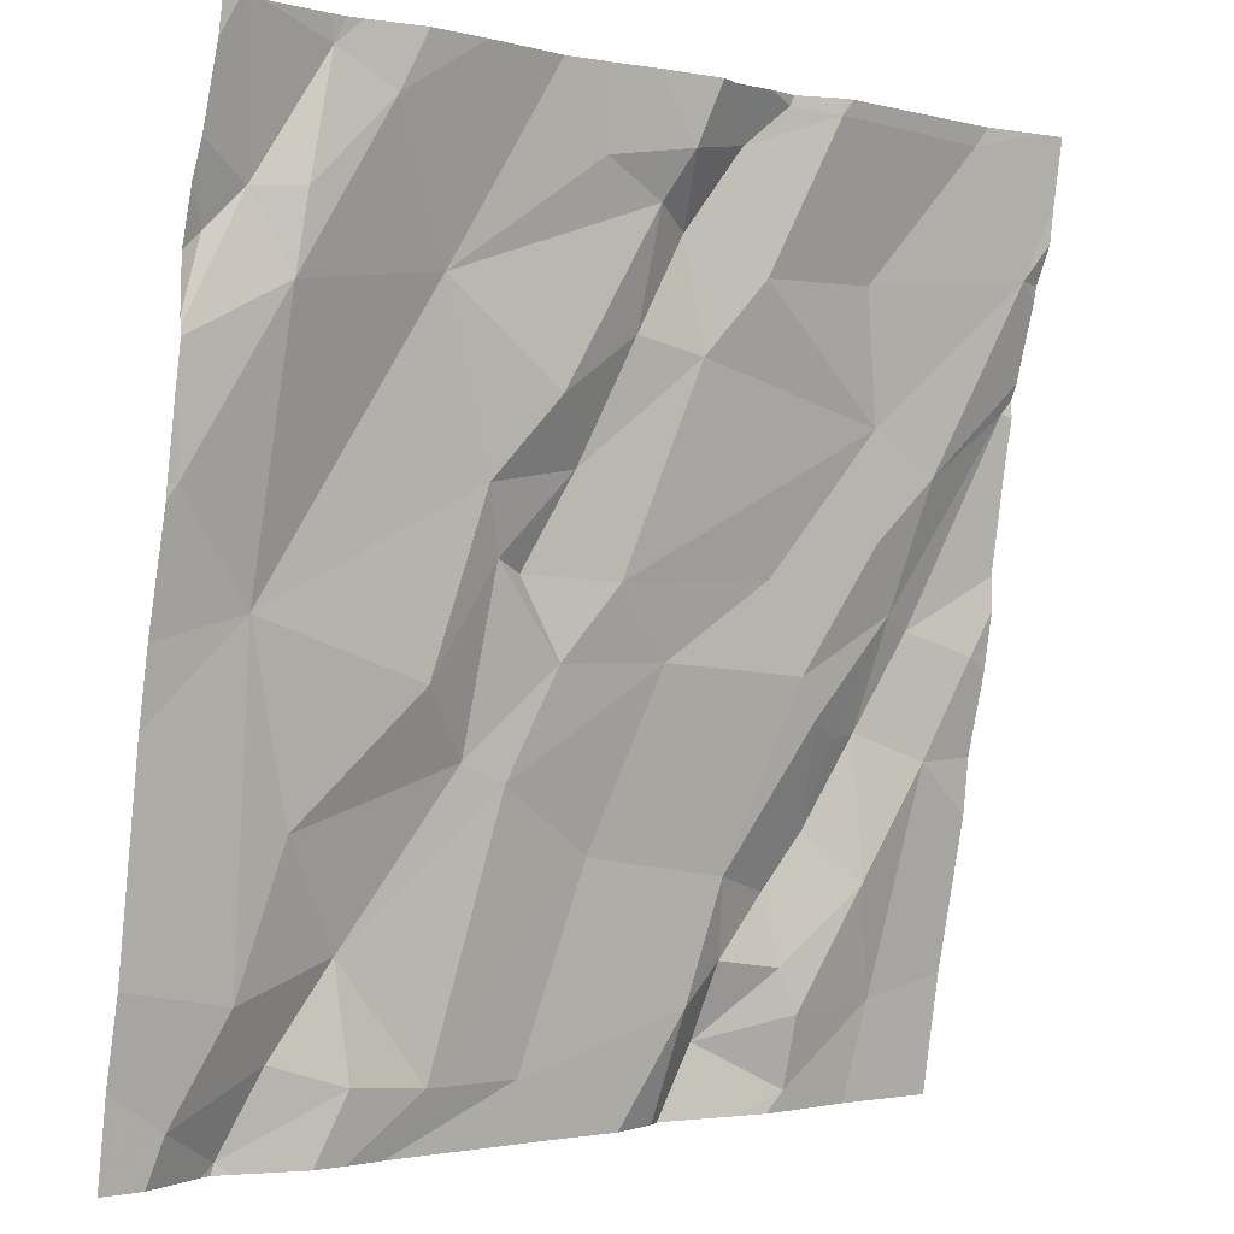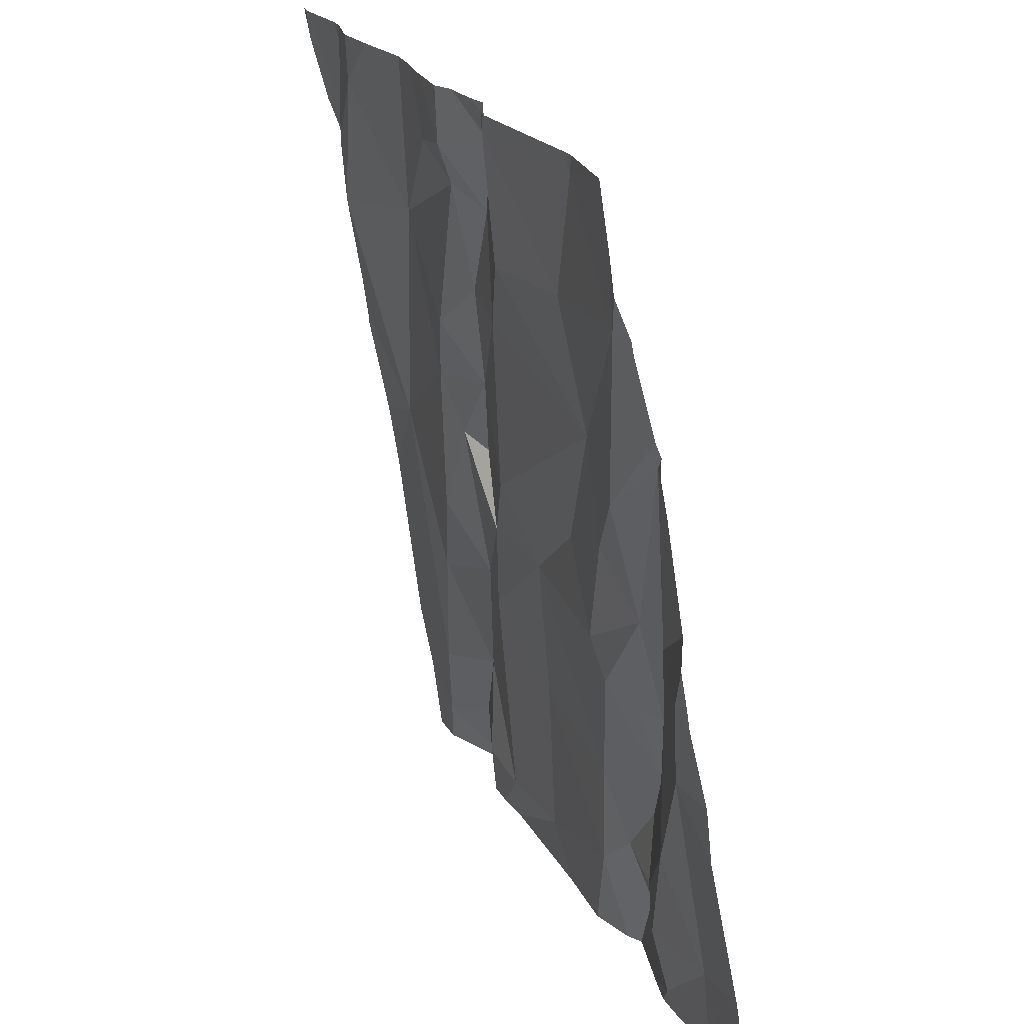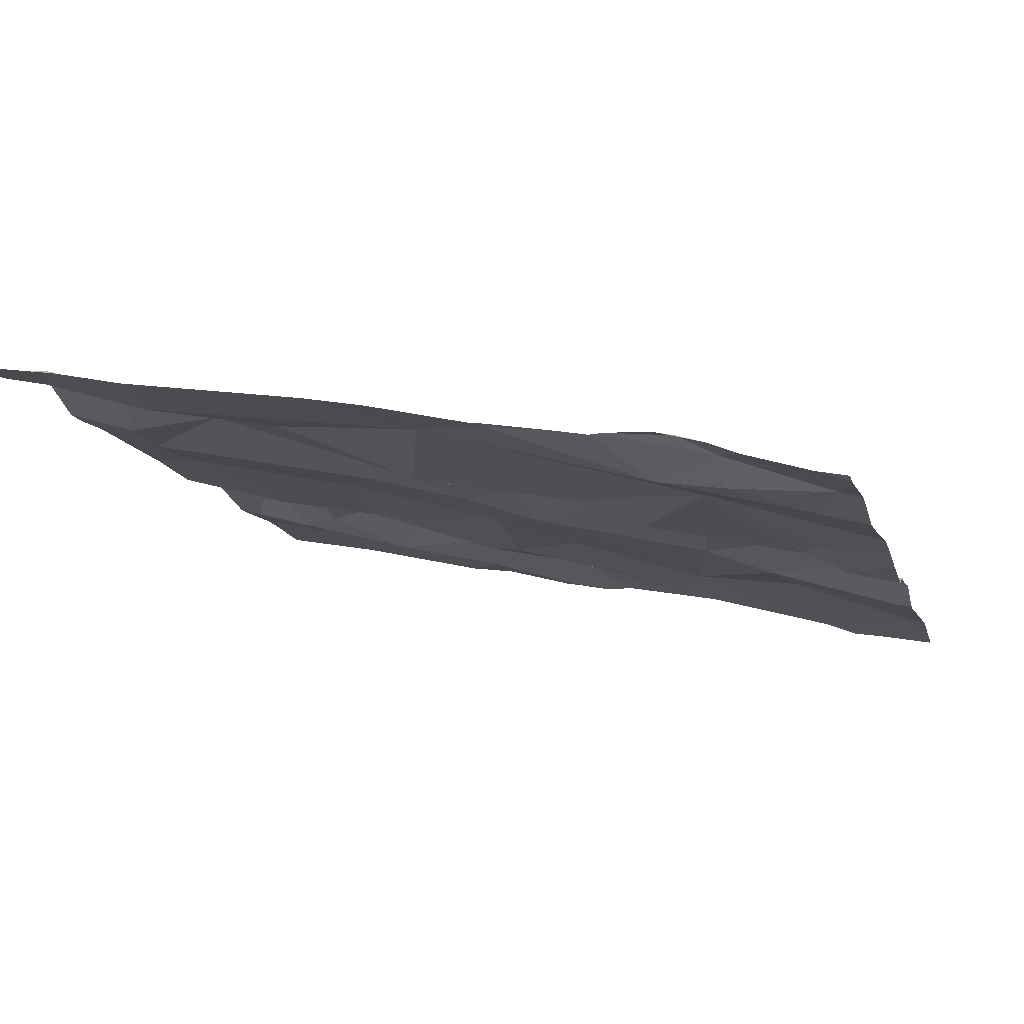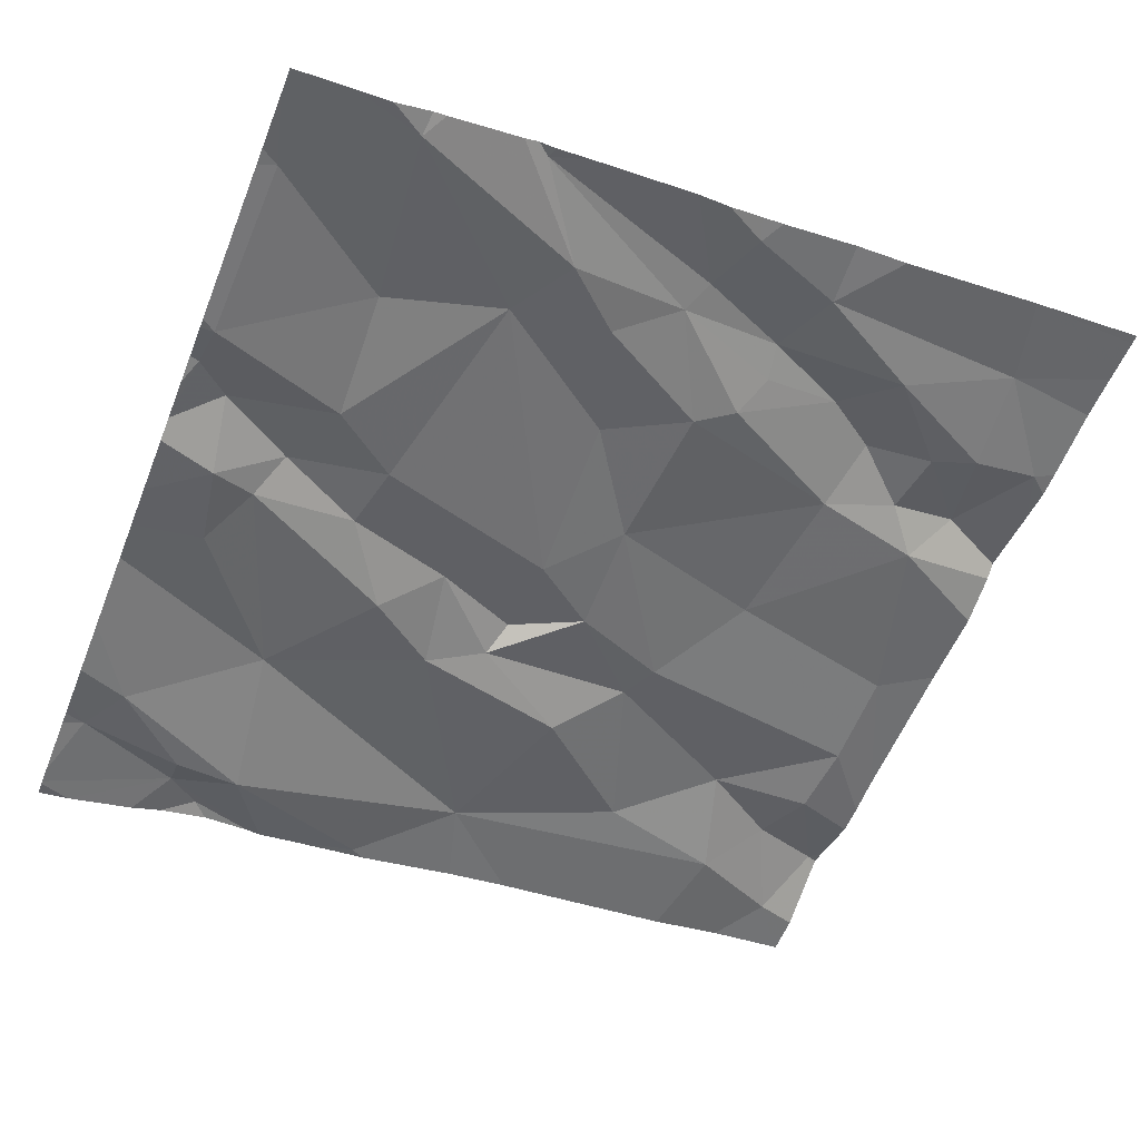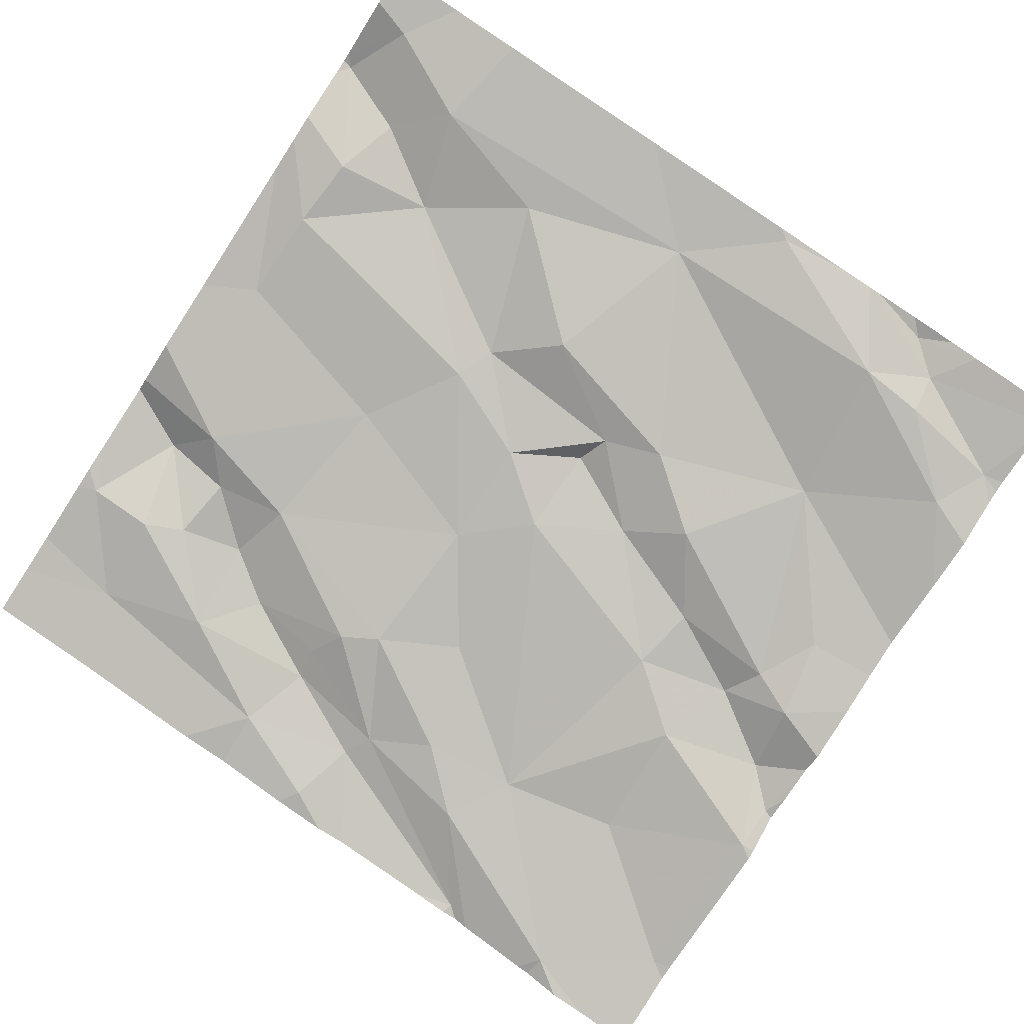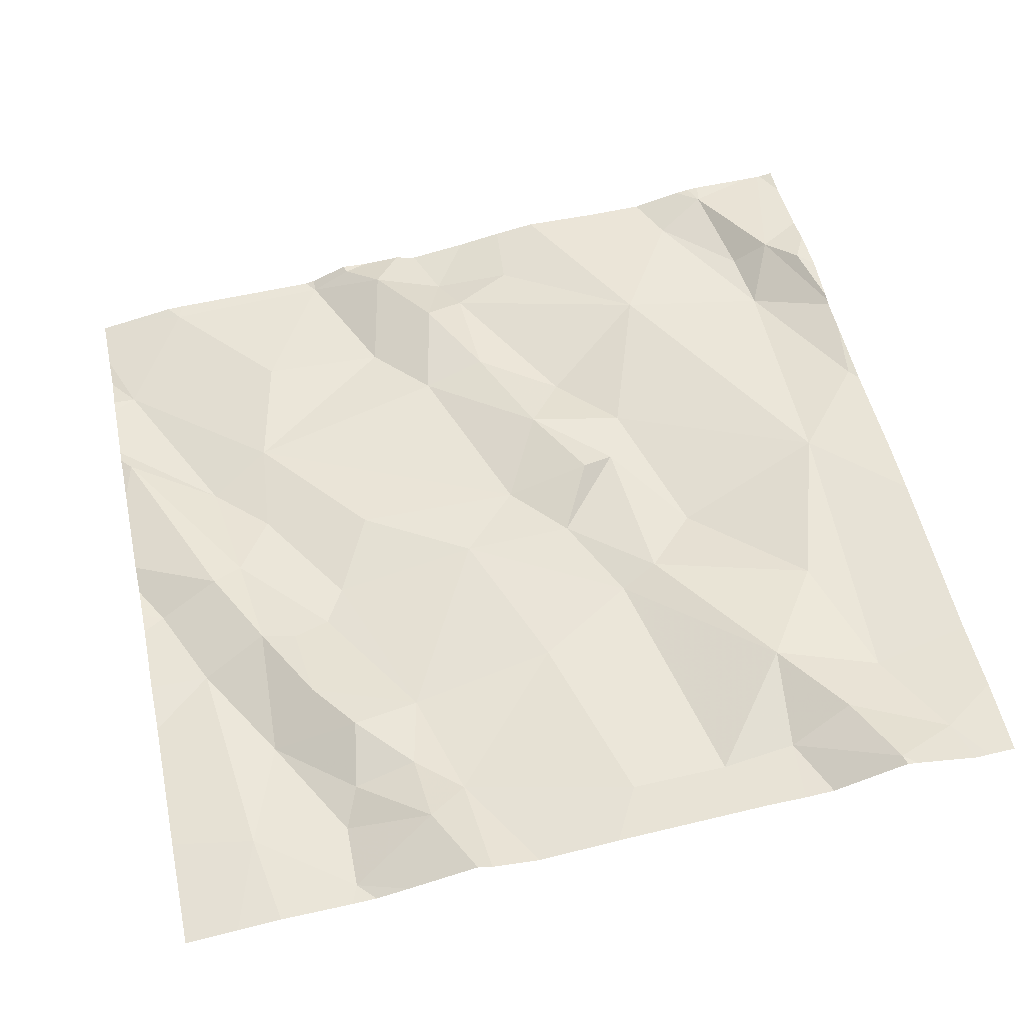
<metadata>
{"format":"obj","ext":"obj","renderer":"f3d","projection":"perspective","resolution":1024,"background":"white","views":[{"elev":-1.4,"azim":135.9,"up":"+Y"},{"elev":20.4,"azim":-114.3,"up":"+Y"},{"elev":-8.5,"azim":105.6,"up":"+Z"},{"elev":-61.4,"azim":-111.7,"up":"+Z"},{"elev":-75.9,"azim":57.0,"up":"+Z"},{"elev":61.9,"azim":-12.4,"up":"+Z"}]}
</metadata>
<code>
v -91.07 233.4 500
v -91.09 232.5 500.2
v -91.09 233.4 500
v -91.37 232.9 500
v -91.28 232.8 500.1
v -91.06 233.4 500
v -91.06 232.6 500.1
v -91.05 232.9 500.1
v -91.2 232.5 500.1
v -91.5 232.5 500.1
v -91.42 233.3 500
v -91.35 233.3 500
v -91.42 233.2 500
v -91.49 233.2 500
v -91.1 232.5 500.2
v -91.01 233.3 500
v -91.47 233.3 500
v -91.21 233.2 500
v -91.44 233.4 500
v -91.07 233.4 500
v -91.12 233.4 500
v -91.04 233.2 500
v -91.27 233.1 500
v -91.37 233.1 500
v -91.33 233.1 500
v -91.29 233 500
v -91.22 232.9 500.1
v -91.33 233 500.1
v -91.11 232.8 500.1
v -91.32 232.8 500.1
v -91.49 232.9 500
v -91.43 233 500
v -91 232.5 500.1
v -90.97 233.2 500
v -91.05 233.3 500
v -90.96 233 500.1
v -91.57 232.6 500.1
v -91.38 232.5 500.1
v -91.16 232.5 500.1
v -91.43 232.7 500.1
v -91.27 232.5 500.1
v -91.18 232.6 500.1
v -91.19 232.5 500.1
v -91.12 232.6 500.1
v -91.01 232.5 500.1
v -91.07 232.5 500.2
v -91.08 232.5 500.2
v -91.47 233.4 499.9
v -91.9 233.2 500
v -91.78 233 500
v -91.62 232.6 500.1
v -91.61 232.5 500.1
v -91.6 232.7 500.1
v -91.82 232.6 500.1
v -91.71 232.5 500.1
v -91.61 233.4 499.9
v -91.53 233.4 500
v -90.95 233.4 500
v -91.88 233.3 499.9
v -91.8 233.4 499.9
v -90.97 233.4 500
v -90.95 232.6 500.1
v -91.69 233.3 500
v -91.79 233.1 500
v -91.72 233.1 500
v -91.81 232.9 500
v -91.88 232.9 500
v -90.95 232.8 500.1
v -90.95 233.3 500
v -91.55 233.3 500
v -91.56 233.4 499.9
v -91.73 233 500
v -91.61 233 500
v -90.95 232.9 500.1
v -91.72 232.7 500.1
v -91.68 232.7 500.1
v -91.66 232.9 500
v -91.68 232.8 500
v -90.95 233 500.1
v -91.84 232.8 500
v -91.77 232.8 500.1
v -90.95 232.6 500.1
v -91.71 232.6 500.1
v -91.69 232.6 500.1
v -91.3 233.4 500
v -91.4 233.4 499.9
v -91.77 232.7 500
v -91.15 233.4 500
v -91.35 233.4 500
v -91.73 232.8 500
v -91.91 232.6 500.1
v -90.99 233.4 500
v -91.91 232.9 500
v -91.91 232.9 500
v -91.91 233.4 499.9
v -91.91 233.3 499.9
v -91.91 233.3 499.9
v -91.91 233.3 499.9
v -91.91 233.2 500
v -91.91 233 500
v -91.91 233 500
v -91.91 233.2 500
v -91.91 233.1 500
v -91.91 233.1 500
v -91.91 232.8 500
v -91.91 232.8 500
v -90.95 233.2 500
v -90.95 233.2 500
v -90.95 233.2 500
v -90.95 233.2 500
v -90.95 233.1 500
v -90.95 233.3 500
v -90.95 233 500.1
v -91.41 232.5 500.1
v -91.24 232.5 500.1
v -91.85 232.5 500.1
v -91.8 232.5 500.1
v -91.72 232.5 500.1
v -91.56 232.5 500.1
v -91.65 232.5 500.1
v -91.57 232.5 500.1
v -91.69 232.5 500.1
v -91.9 232.5 500.1
v -91.91 232.5 500.1
v -90.95 232.5 500.2
v -90.98 232.5 500.2
v -91.21 233.4 500
v -91.8 233.4 499.9
v -91.62 233.4 499.9
v -91.61 233.4 499.9
v -91.49 233.4 499.9
v -91.57 233.4 499.9
v -91.54 233.4 499.9
v -91.82 233.4 499.9
v -90.97 233.4 500
v -91.88 233.4 499.9
v -91.91 233.4 499.9
v -90.95 233.4 500
f 19 11 12
f 25 23 18
f 2 44 43
f 26 4 5
f 22 21 18
f 38 40 37
f 8 29 7
f 130 56 71
f 30 5 4
f 36 8 74
f 8 7 82
f 27 5 29
f 20 16 61
f 43 41 9
f 129 56 130
f 11 18 12
f 13 14 24
f 17 14 13
f 20 21 35
f 58 16 69
f 11 17 13
f 107 16 108
f 13 25 11
f 12 18 85
f 19 12 89
f 88 20 3
f 17 11 19
f 85 21 127
f 18 8 22
f 18 23 8
f 25 13 24
f 24 14 32
f 25 18 11
f 23 26 27
f 24 26 23
f 27 8 23
f 28 26 24
f 26 28 4
f 42 29 5
f 32 31 4
f 4 31 30
f 31 40 30
f 4 28 32
f 16 35 22
f 35 16 20
f 8 36 22
f 32 28 24
f 110 36 111
f 38 37 10
f 116 54 91
f 38 41 40
f 30 40 41
f 42 7 29
f 45 7 44
f 15 43 39
f 27 26 5
f 5 30 42
f 44 7 42
f 9 38 115
f 82 45 62
f 115 38 114
f 108 22 110
f 128 60 56
f 127 21 88
f 27 29 8
f 42 30 41
f 45 2 46
f 24 23 25
f 41 43 42
f 44 2 45
f 22 35 21
f 69 34 112
f 44 42 43
f 80 87 81
f 52 37 51
f 54 55 83
f 116 91 123
f 64 49 50
f 66 50 49
f 52 51 84
f 80 66 67
f 75 90 81
f 53 40 31
f 40 53 37
f 57 17 19
f 55 54 117
f 75 76 53
f 114 38 10
f 128 56 129
f 70 14 17
f 57 19 48
f 57 71 56
f 95 60 136
f 10 37 119
f 63 56 60
f 110 22 36
f 64 59 98
f 65 63 59
f 60 59 63
f 64 65 59
f 67 66 100
f 49 64 99
f 109 34 107
f 108 16 22
f 100 49 103
f 72 65 64
f 70 17 57
f 14 70 65
f 32 14 65
f 71 57 131
f 65 72 73
f 50 72 64
f 73 32 65
f 63 65 70
f 87 76 75
f 53 77 78
f 78 77 50
f 31 73 77
f 70 56 63
f 31 32 73
f 91 80 105
f 53 78 75
f 80 81 66
f 33 45 46
f 90 78 50
f 54 83 87
f 76 51 53
f 53 51 37
f 80 67 94
f 76 84 51
f 48 19 86
f 83 84 87
f 6 20 92
f 83 55 52
f 52 55 120
f 87 80 54
f 84 83 52
f 76 87 84
f 119 52 121
f 50 66 81
f 81 90 50
f 78 90 75
f 72 50 77
f 87 75 81
f 73 72 77
f 1 20 6
f 130 71 132
f 31 77 53
f 56 70 57
f 107 34 16
f 91 54 80
f 3 20 1
f 69 16 34
f 93 67 101
f 94 67 93
f 95 59 60
f 61 58 135
f 39 43 9
f 96 59 95
f 9 41 38
f 125 45 126
f 97 59 96
f 98 59 97
f 99 64 98
f 88 21 20
f 68 8 82
f 100 66 49
f 101 67 100
f 82 7 45
f 102 49 99
f 46 2 47
f 103 49 104
f 15 2 43
f 79 36 74
f 104 49 102
f 74 8 68
f 105 80 106
f 106 80 94
f 111 36 113
f 112 34 109
f 86 19 89
f 47 2 15
f 113 36 79
f 117 54 116
f 118 55 117
f 89 12 85
f 119 37 52
f 85 18 21
f 120 55 122
f 121 52 120
f 122 55 118
f 92 20 61
f 123 91 124
f 61 16 58
f 125 62 45
f 126 45 33
f 131 57 48
f 132 71 133
f 133 71 131
f 134 60 128
f 135 58 138
f 136 60 134
f 137 95 136

</code>
